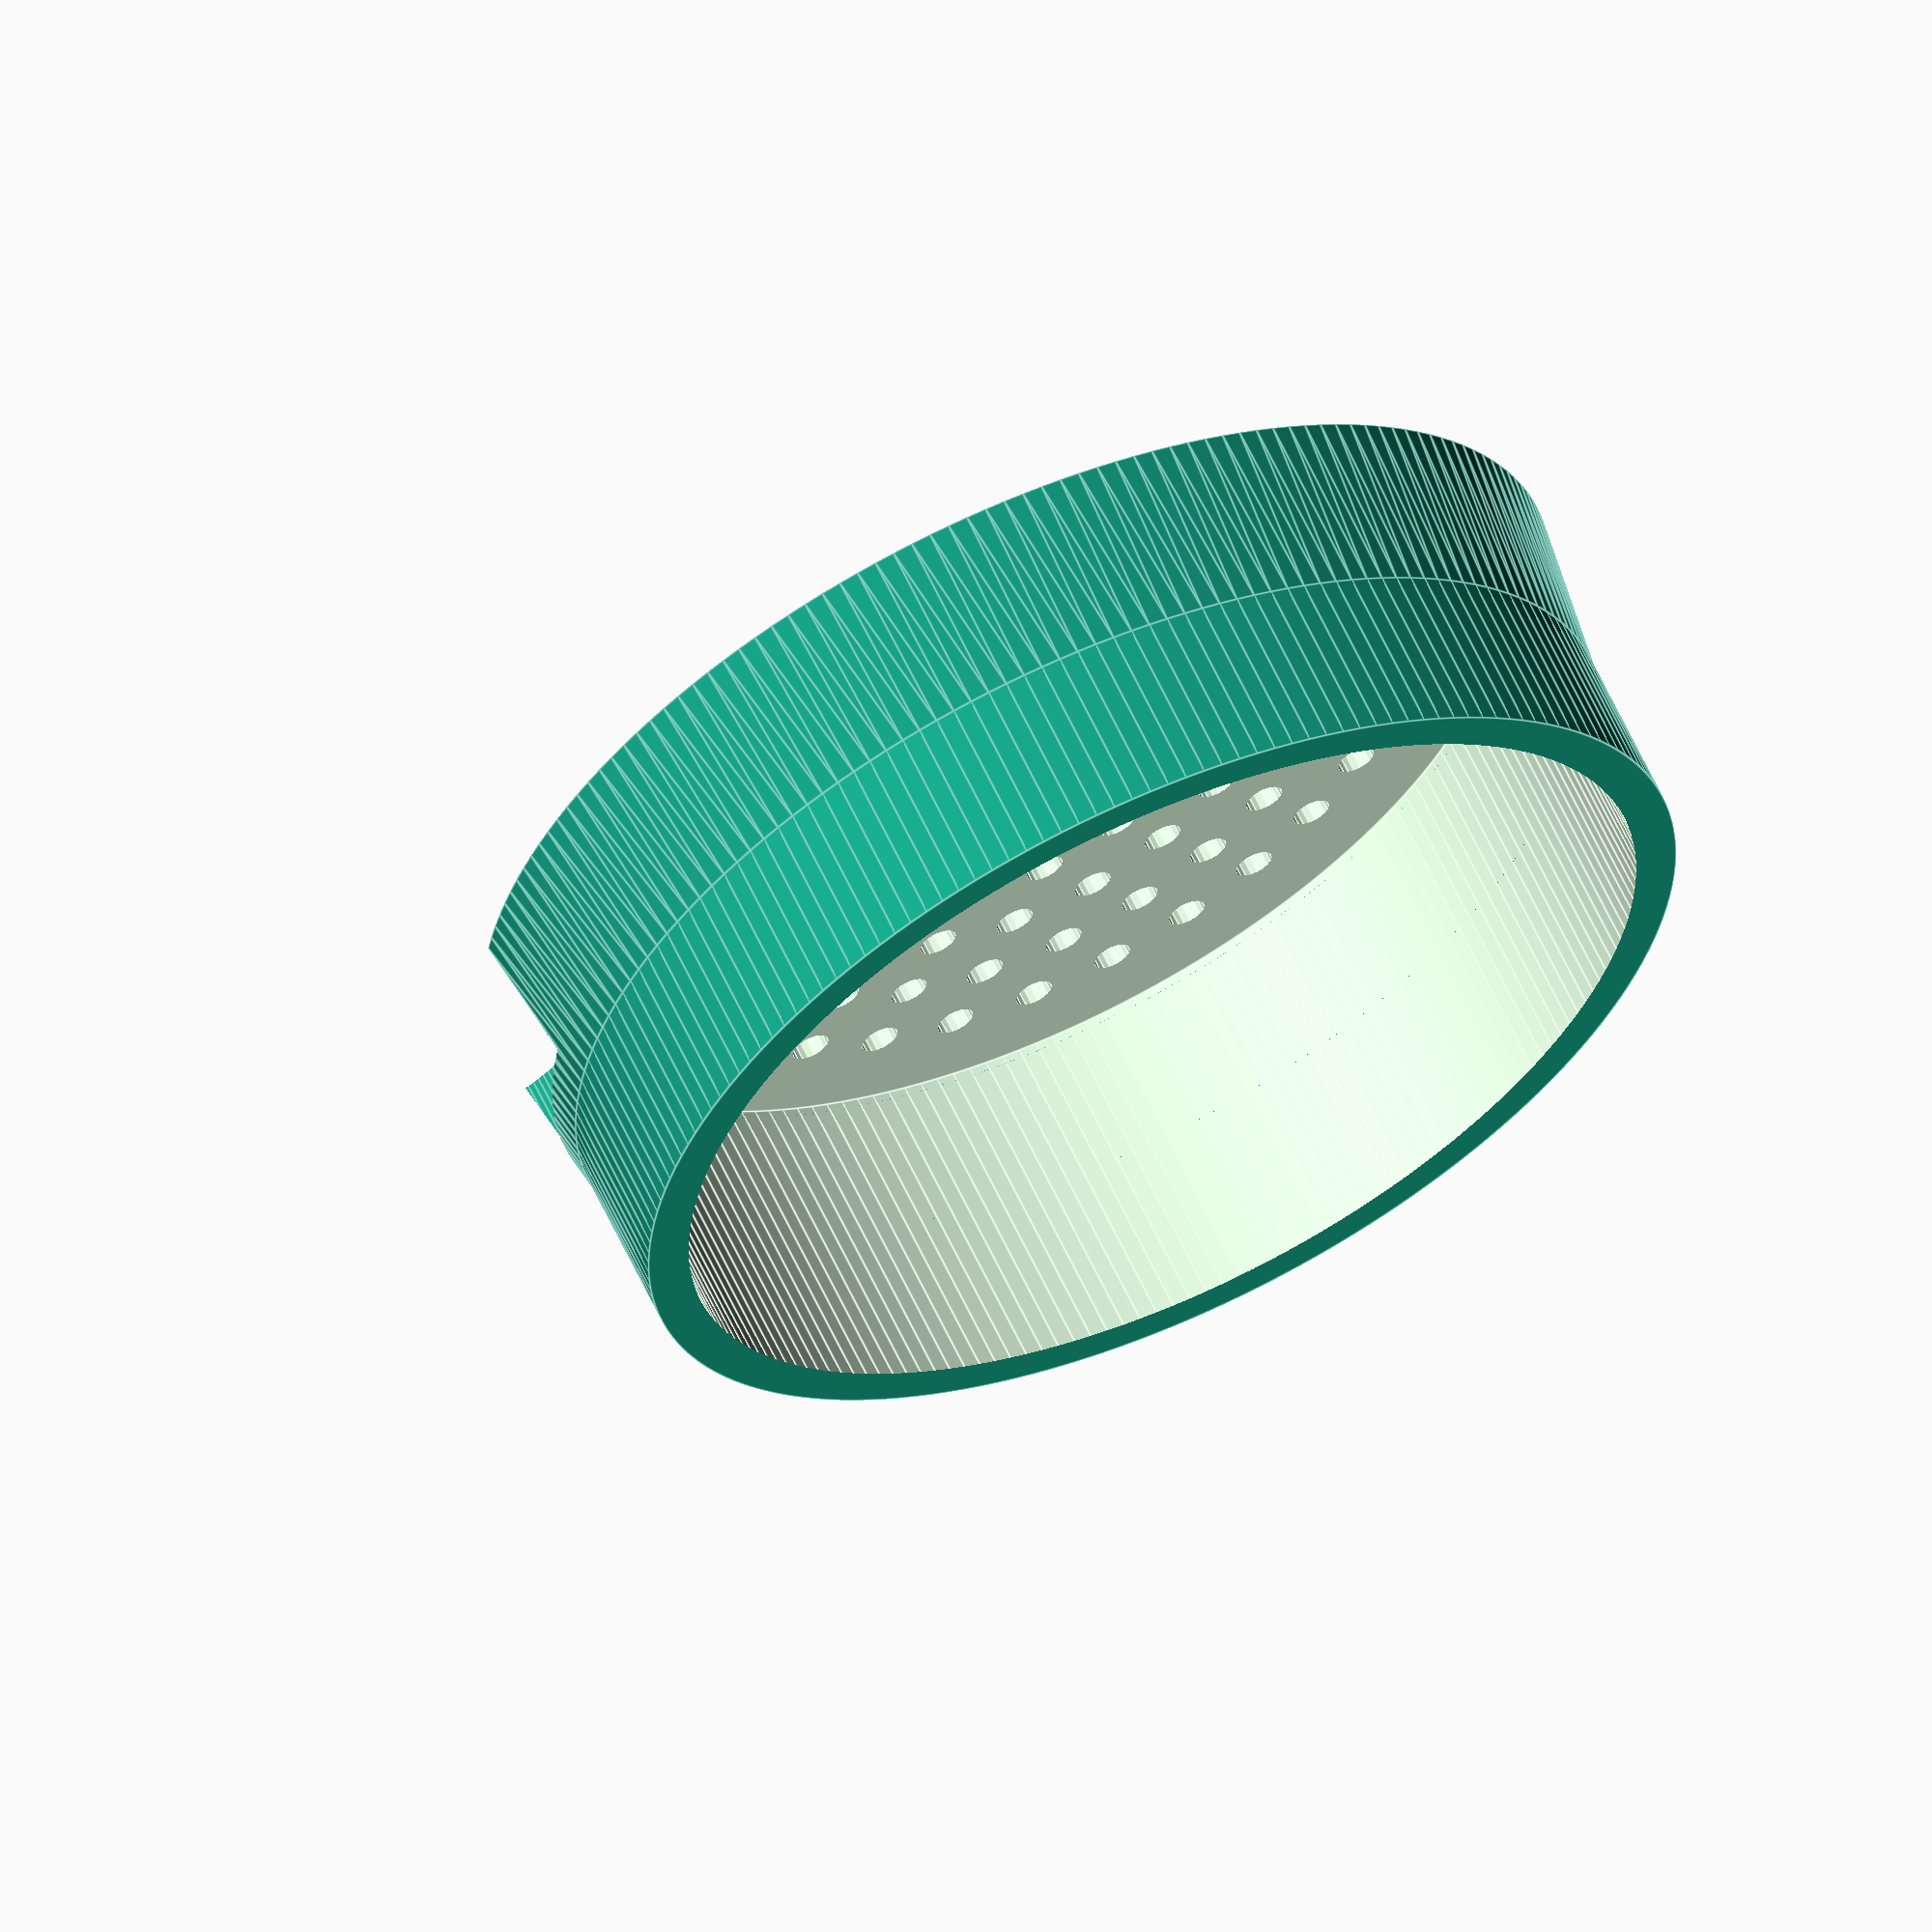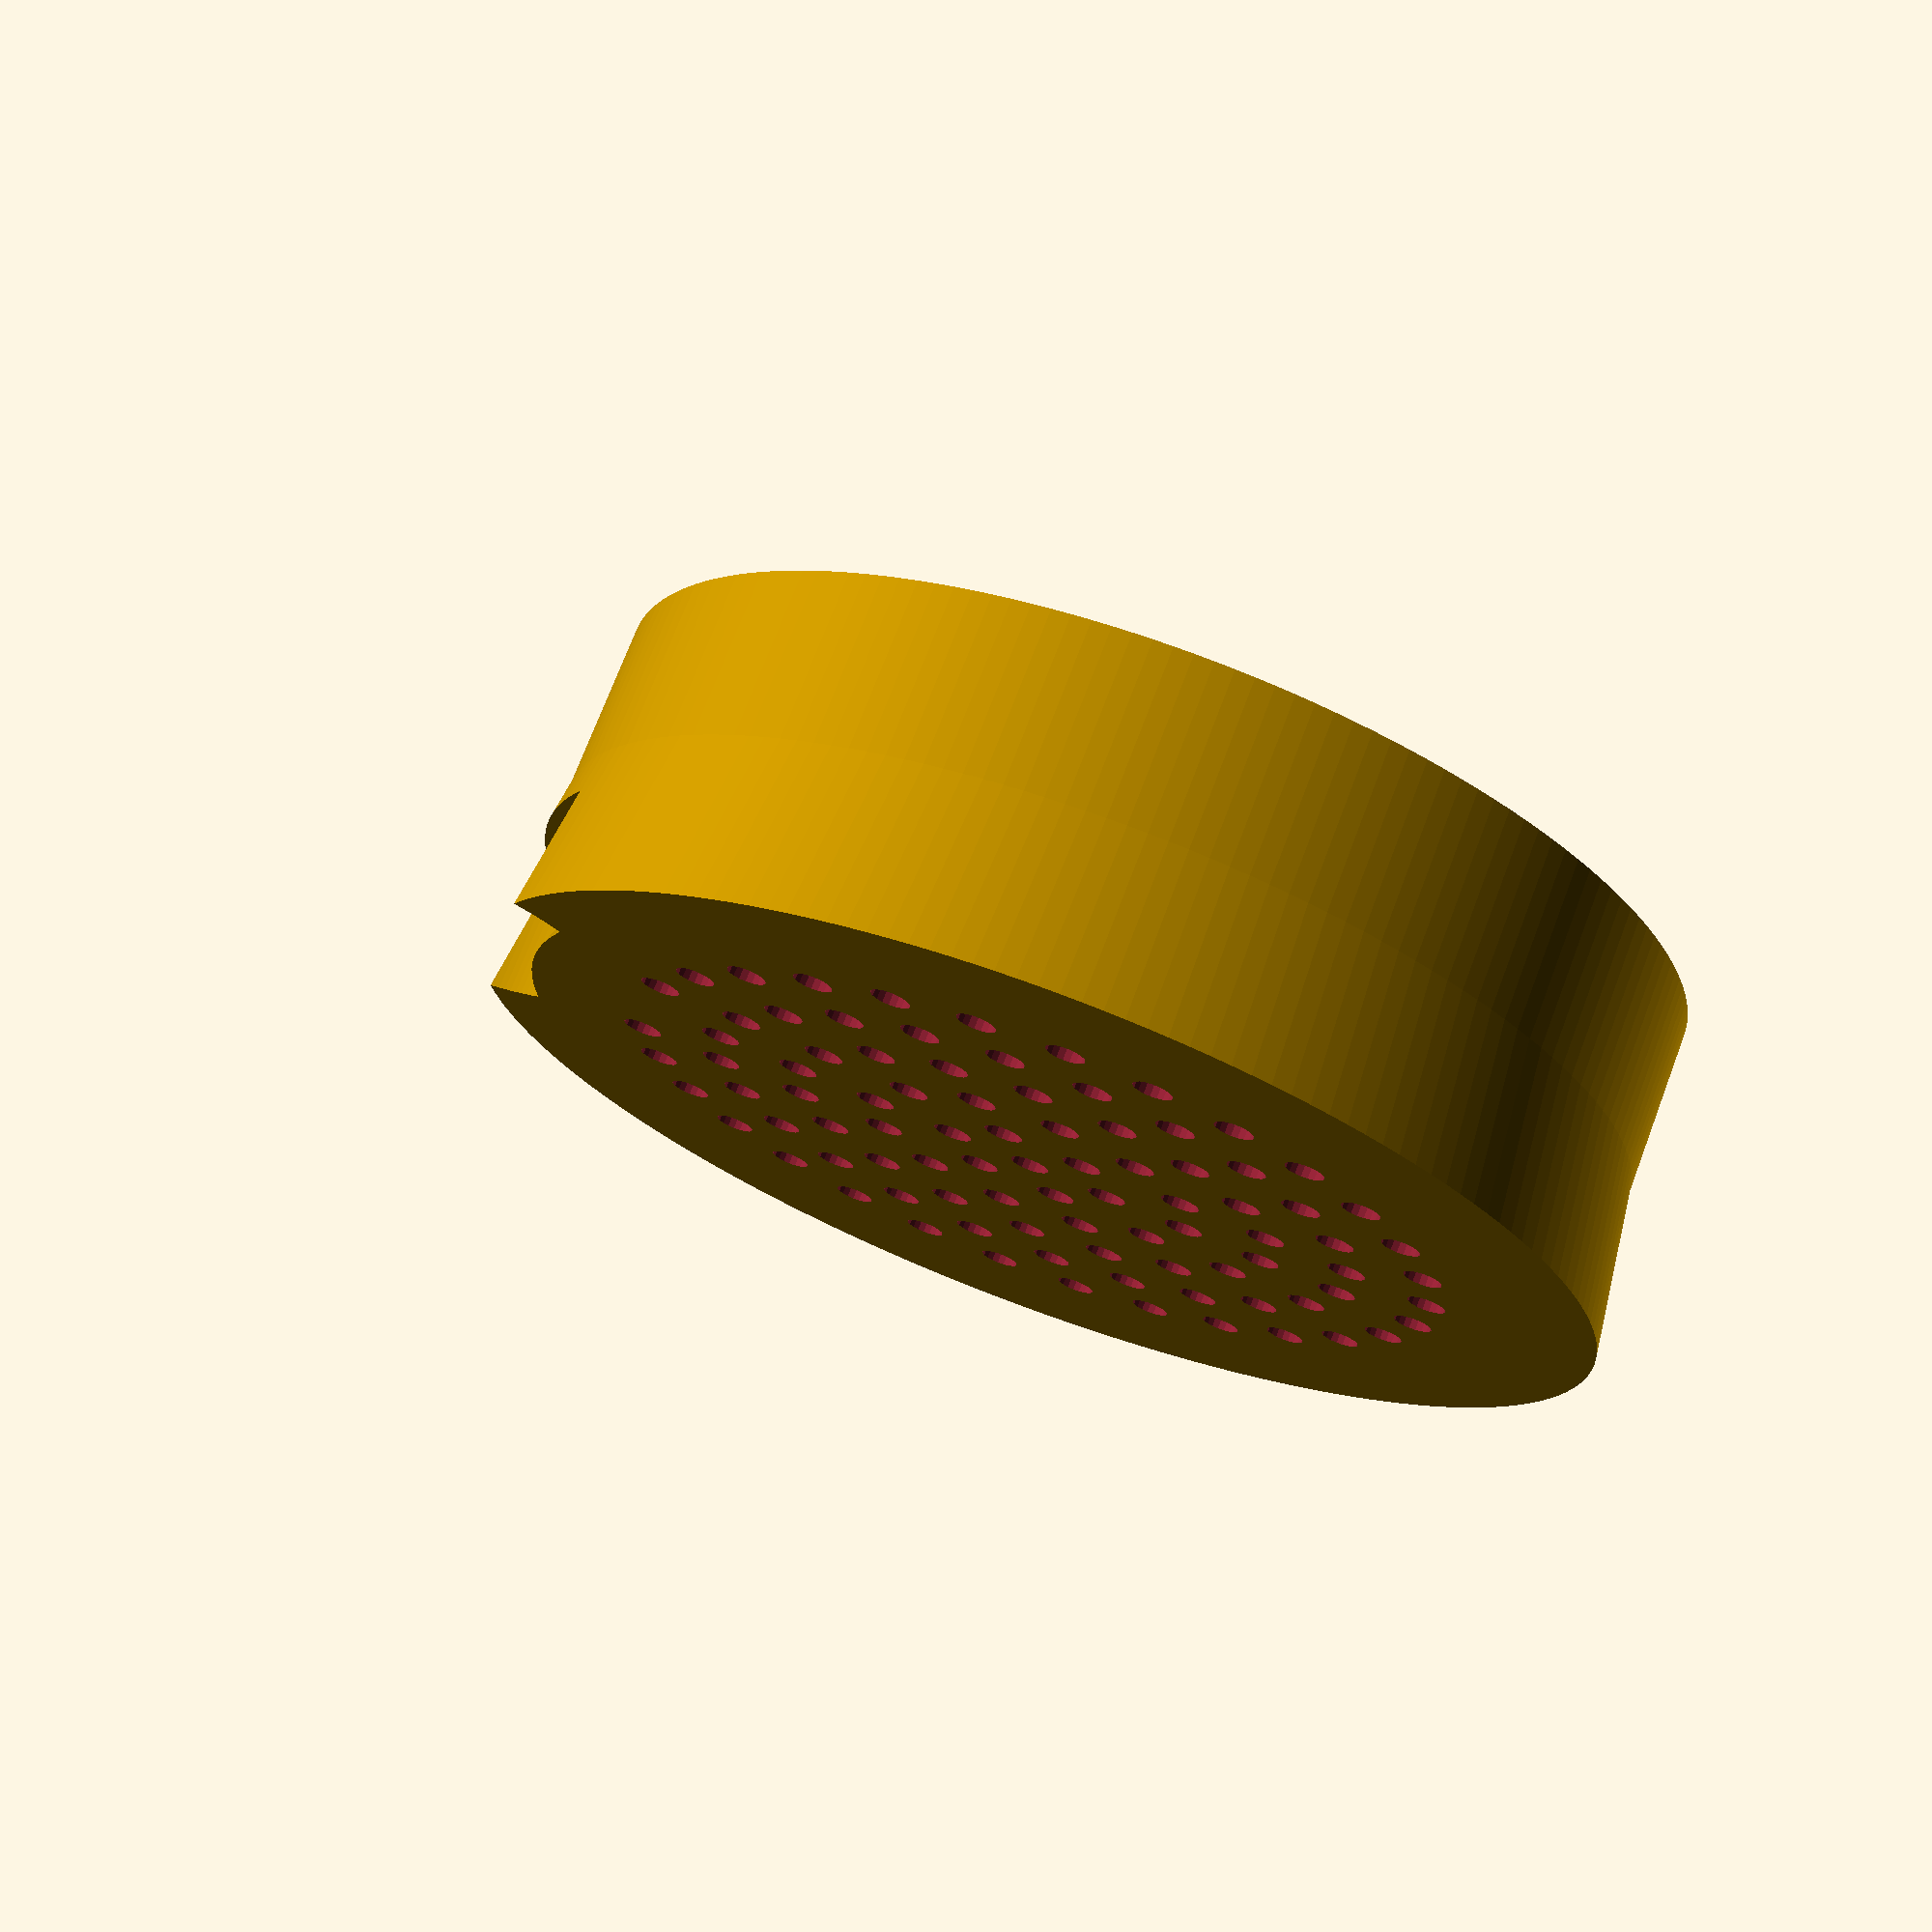
<openscad>
// preview[view:south west, tilt:bottom]

/* [General] */

// Base diameter (bottom part)
diameter = 51.5;

// Diameter of single hole
holeDiameter = 1.8;

// Number holes rows with central hole
holeRings = 6; // [0:20]

/* [Advanced] */

// Use -1 for auto.
rimWidth = -1;

// Total cap height
height = 16; // [1:20]

// Modifier for space around holes
holeSpace = 1;

// Set 4 to disable catch
catchSize = 10; // [4:20]

// calculated
bottomRadius = diameter/2;
topRadius = rimWidth == -1 ? bottomRadius * 1.04 : bottomRadius + rimWidth;
basePocketRadius = bottomRadius - 2;
basePartHeight = height / 2;
catchCenterX = topRadius + 2;
holeRadius = holeDiameter / 2;
catchCogCylinderRadius = topRadius - catchSize / 2.8 + 1;
catchHeight = height > 10 ? 7 : height * 0.7;
catchCogHeight = height > 10 ? 3 : height * 0.3;

module base() {
	cylinder(h=basePartHeight, r1=topRadius, r2=bottomRadius);
	translate([0, 0, basePartHeight])
	cylinder(h=basePartHeight, r=bottomRadius);
}

module basePocket() {
	if (height > 1)
	translate([0, 0, 1])
	cylinder(h=height, r=basePocketRadius);
}

module grooveCylinder() {
	translate([catchCenterX, 0, 0])
	cylinder(h=catchHeight, r=catchSize);
}

module catchPocket() {
	translate([catchCenterX, 0, -1])
	cylinder(h=catchHeight, r=catchSize-2);
}

module catchCogCylinder() {
	translate([0, 0, 0])
	cylinder(h=catchCogHeight, r1=catchCogCylinderRadius, r2=catchCogCylinderRadius-1);
}

module hole(x, y) {
	translate([x, y, -1])
	cylinder(r=holeRadius, h=height+2);
}

module holes() {
	if (holeRings > 0)
		hole(0, 0);

	if (holeRings > 1) {
		for (ring = [1:holeRings-1]) {
			for (i = [1:6*ring]) {
				assign(x=sin(i*60/ring+90)*ring*holeSpace*holeRadius*4.2)
				assign(y=cos(i*60/ring+90)*ring*holeSpace*holeRadius*4.2)
				if (pow(x - catchCenterX, 2) + pow(y, 2) > pow(catchSize+holeRadius, 2))
				if (pow(x, 2) + pow(y, 2) < pow(basePocketRadius-holeRadius, 2))
				hole(x, y);	
			}
		}
	}
}

module emptyBase() {
	difference() {
		base();
		basePocket();
	}
}

module emptyBaseWithHoles() {
	difference() {
		emptyBase();
		holes();
	}
}

module groove() {
	intersection() {
		base();
		grooveCylinder();
	}
}

module baseWithGroove() {
	union() {
		emptyBaseWithHoles();
		groove();
	}
}

module baseWithCatch() {
	difference() {
		baseWithGroove();
		catchPocket();
	}
}

module catchCog() {
	intersection() {
		catchPocket();
		catchCogCylinder();
	}
}

module fullBase() {
	union() {
		baseWithCatch();
		catchCog();
	}
}


$fa = 2;
$fs = 0.3;
fullBase();




</openscad>
<views>
elev=298.8 azim=172.7 roll=335.4 proj=o view=edges
elev=107.8 azim=170.0 roll=339.3 proj=p view=wireframe
</views>
